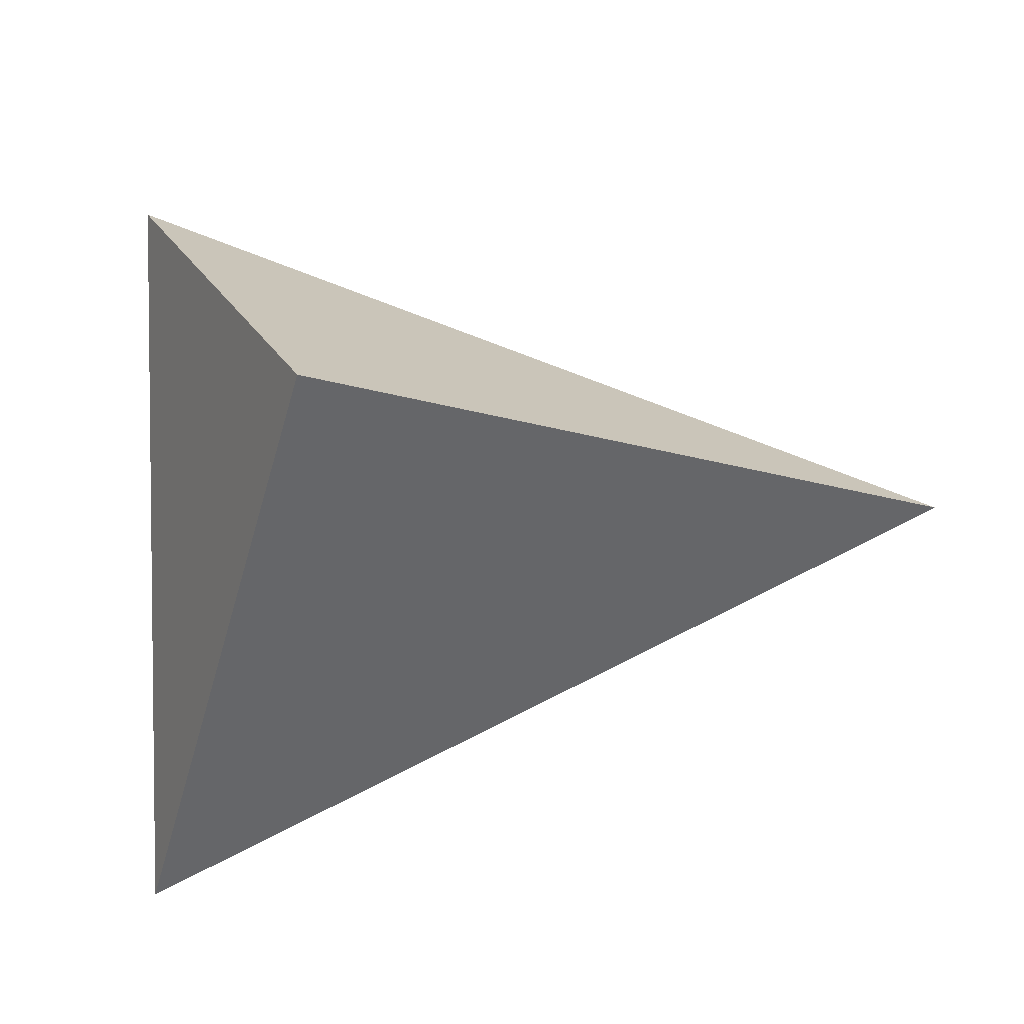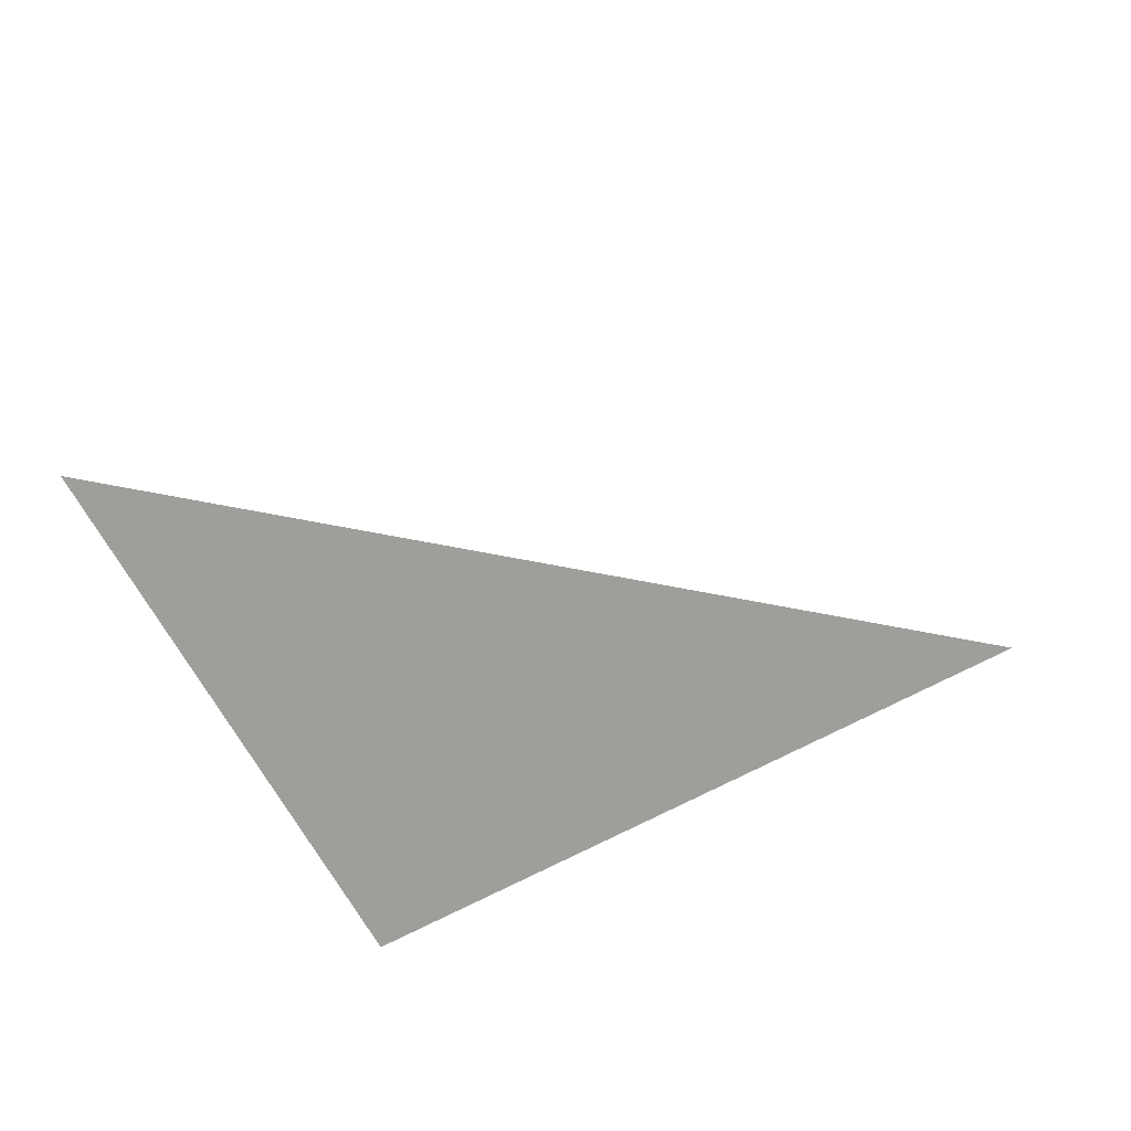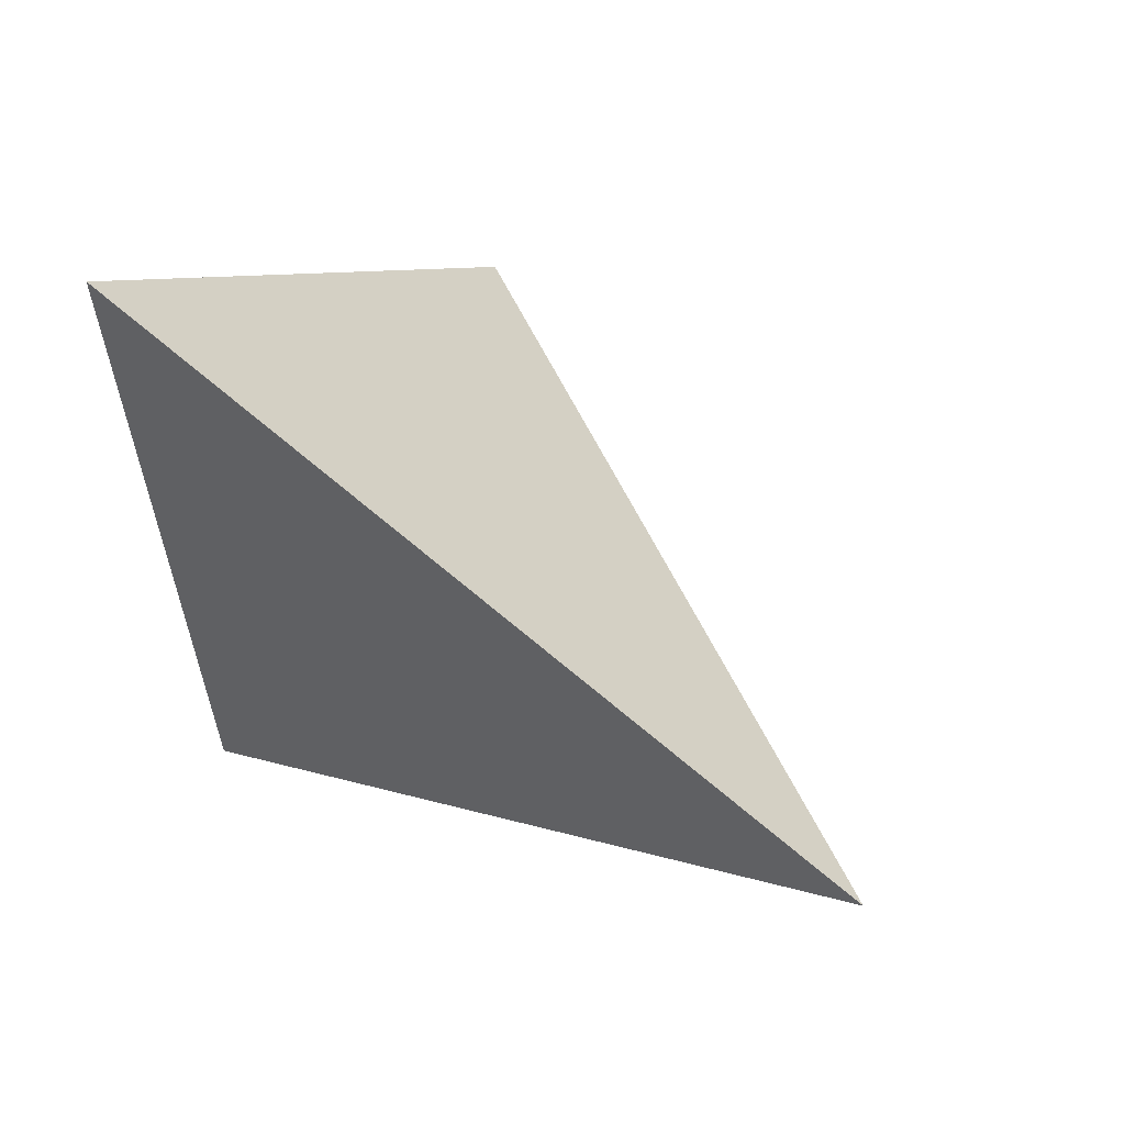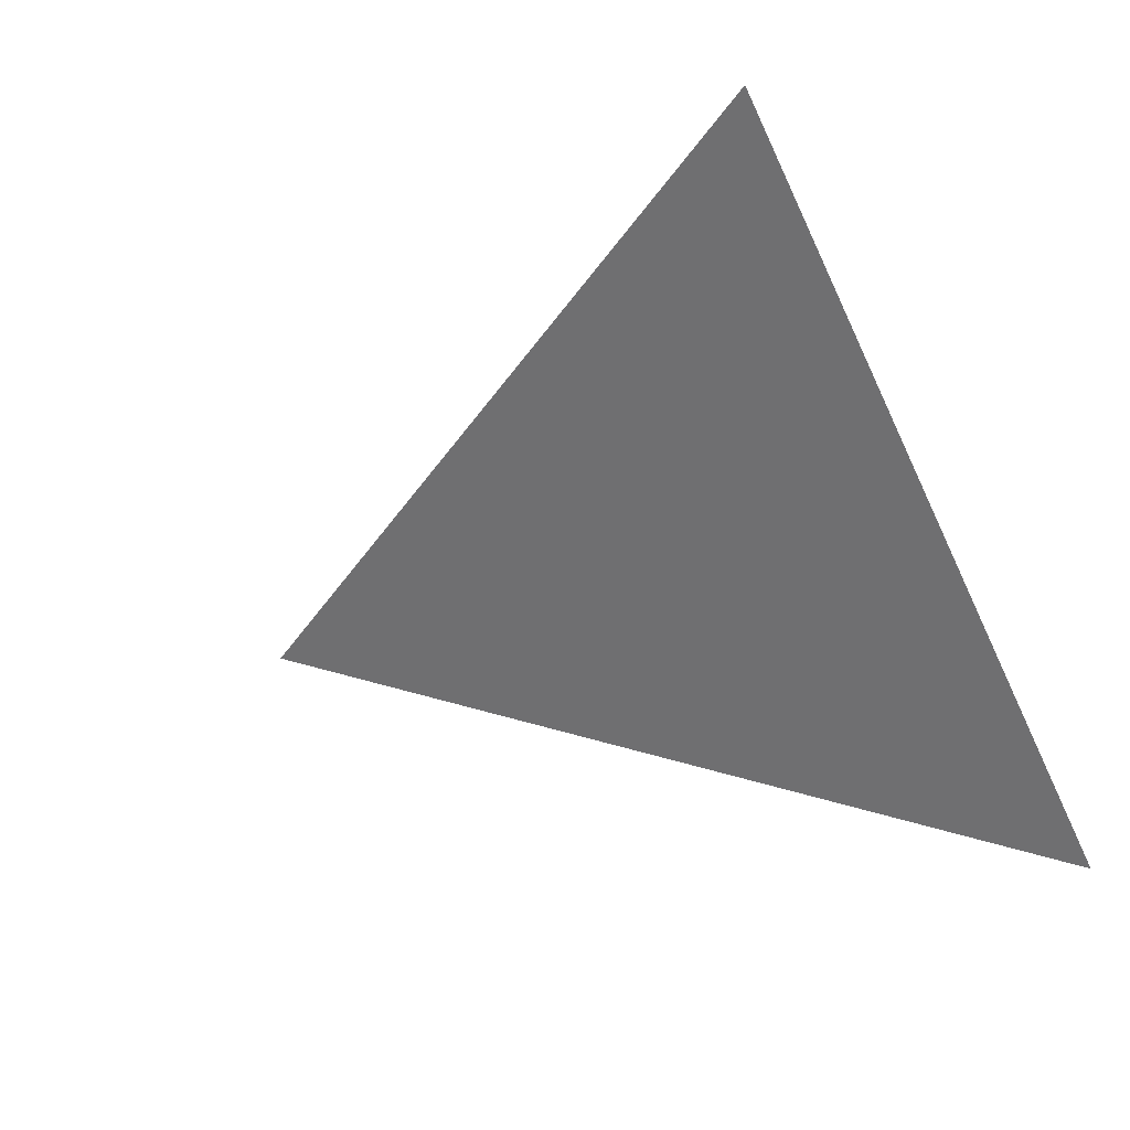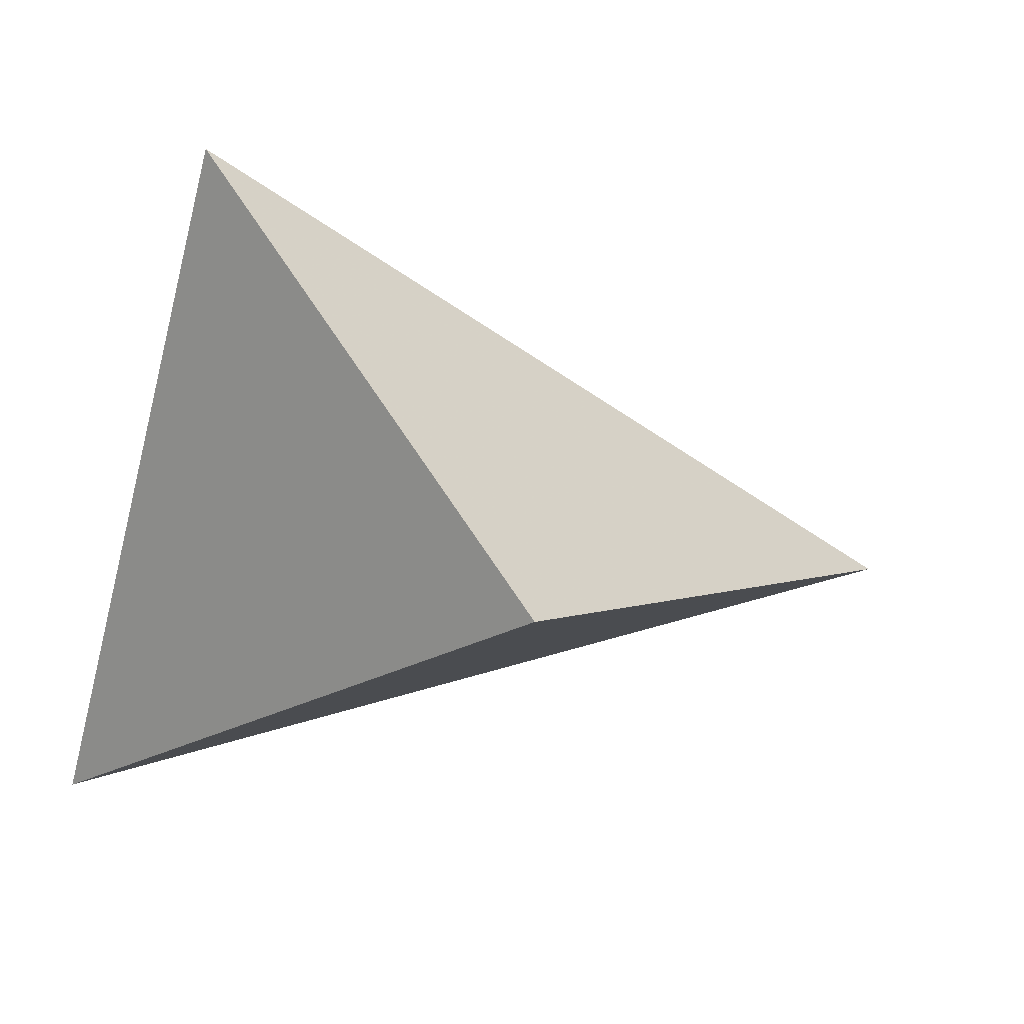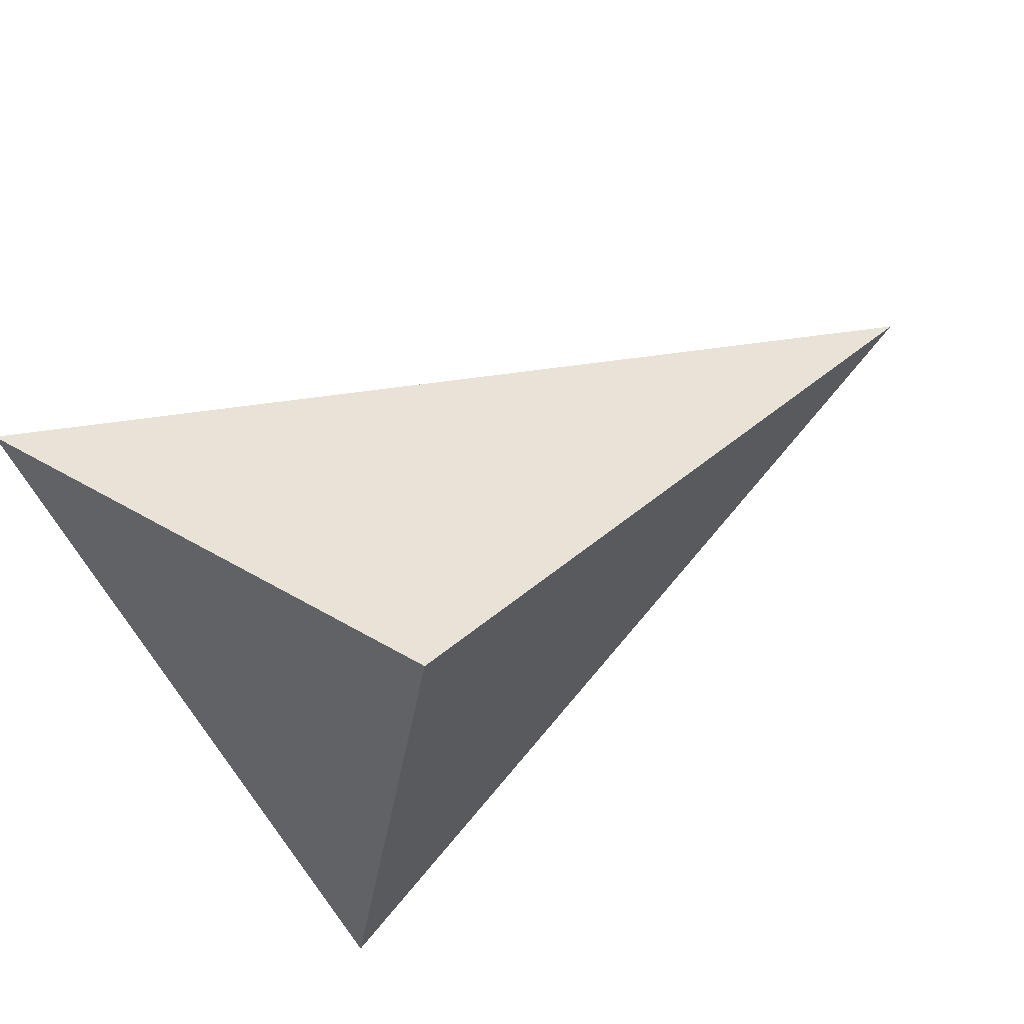
<metadata>
{"format":"obj","ext":"obj","renderer":"f3d","projection":"perspective","resolution":1024,"background":"white","views":[{"elev":45.5,"azim":4.8,"up":"+Z"},{"elev":48.5,"azim":-1.5,"up":"+Y"},{"elev":68.7,"azim":38.6,"up":"+Y"},{"elev":-33.8,"azim":-140.4,"up":"+Z"},{"elev":-9.6,"azim":-32.1,"up":"+Y"},{"elev":74.7,"azim":-29.5,"up":"+Z"}]}
</metadata>
<code>
v 0.3474 2.212 -0.4409
v 0.4888 2.309 0.07172
v 0.9674 2.406 -0.1197
v 0.2941 2.663 -0.07296
f 2 1 3
f 3 1 4
f 4 1 2
f 4 2 3

</code>
